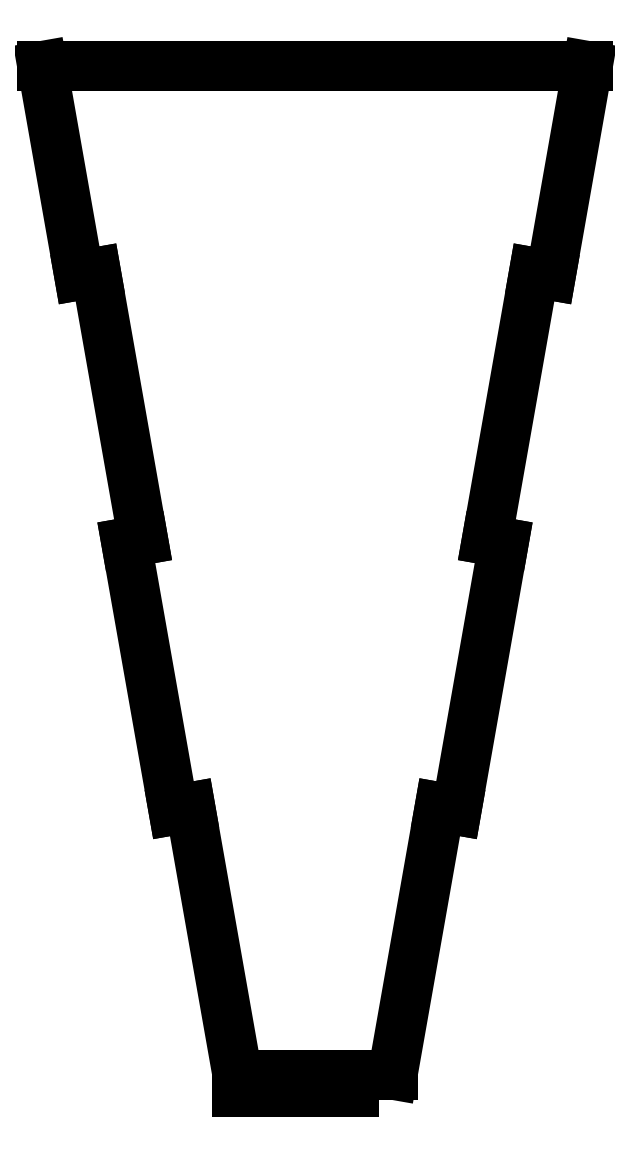
<metadata>
{"format":"dxf","ext":"dxf","renderer":"ezdxf+matplotlib","layout":"modelspace","background":"white","min_lineweight":24,"dpi":150}
</metadata>
<code>
0
SECTION
2
ENTITIES
0
LINE
8
0
10
-10
20
0
11
0
21
0
0
LINE
8
0
10
0
20
0
11
0
21
-4.399
0
LINE
8
0
10
0
20
-4.399
11
10
21
-4.399
0
LINE
8
0
10
10
20
-4.399
11
10
21
0
0
LINE
8
0
10
10
20
0
11
20
21
0
0
LINE
8
0
10
20
20
0
11
32.16
21
68.93
0
LINE
8
0
10
32.16
20
68.93
11
36.48
21
68.17
0
LINE
8
0
10
36.48
20
68.17
11
48.63
21
137.1
0
LINE
8
0
10
48.63
20
137.1
11
44.31
21
137.9
0
LINE
8
0
10
44.31
20
137.9
11
56.47
21
206.8
0
LINE
8
0
10
56.47
20
206.8
11
60.79
21
206
0
LINE
8
0
10
60.79
20
206
11
70.3
21
260
0
LINE
8
0
10
70.3
20
260
11
-70.3
21
260
0
LINE
8
0
10
-70.3
20
260
11
-60.79
21
206
0
LINE
8
0
10
-60.79
20
206
11
-56.47
21
206.8
0
LINE
8
0
10
-56.47
20
206.8
11
-44.31
21
137.9
0
LINE
8
0
10
-44.31
20
137.9
11
-48.63
21
137.1
0
LINE
8
0
10
-48.63
20
137.1
11
-36.48
21
68.17
0
LINE
8
0
10
-36.48
20
68.17
11
-32.16
21
68.93
0
LINE
8
0
10
-32.16
20
68.93
11
-20
21
0
0
LINE
8
0
10
-20
20
0
11
-20
21
-4.399
0
LINE
8
0
10
-20
20
-4.399
11
-10
21
-4.399
0
LINE
8
0
10
-10
20
-4.399
11
-10
21
0
0
ENDSEC
0
EOF

</code>
